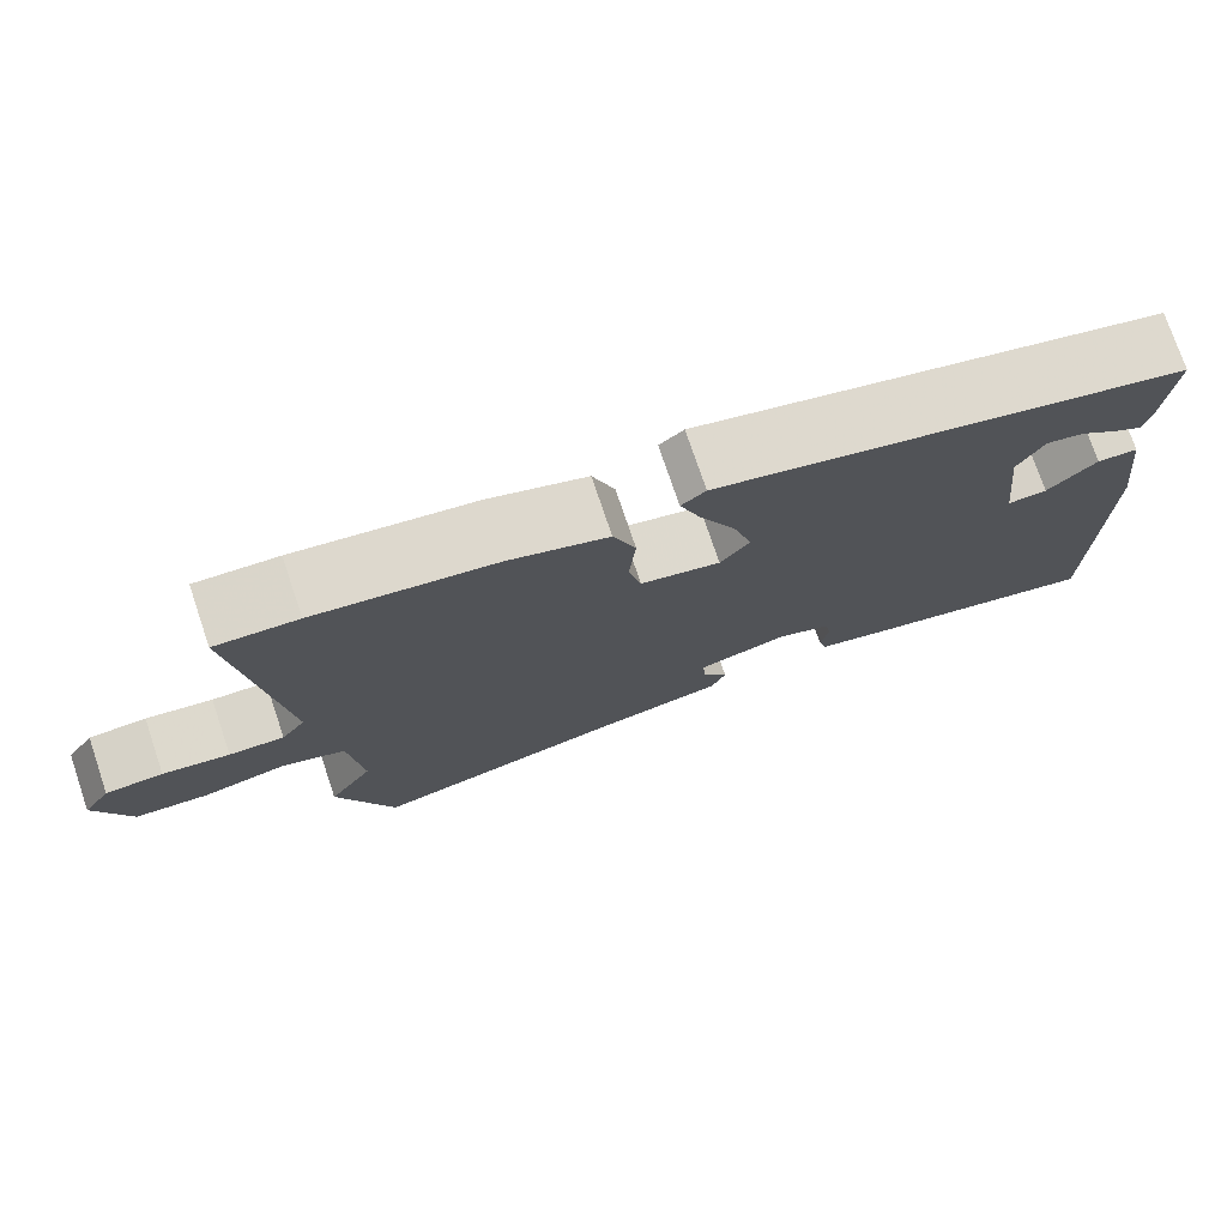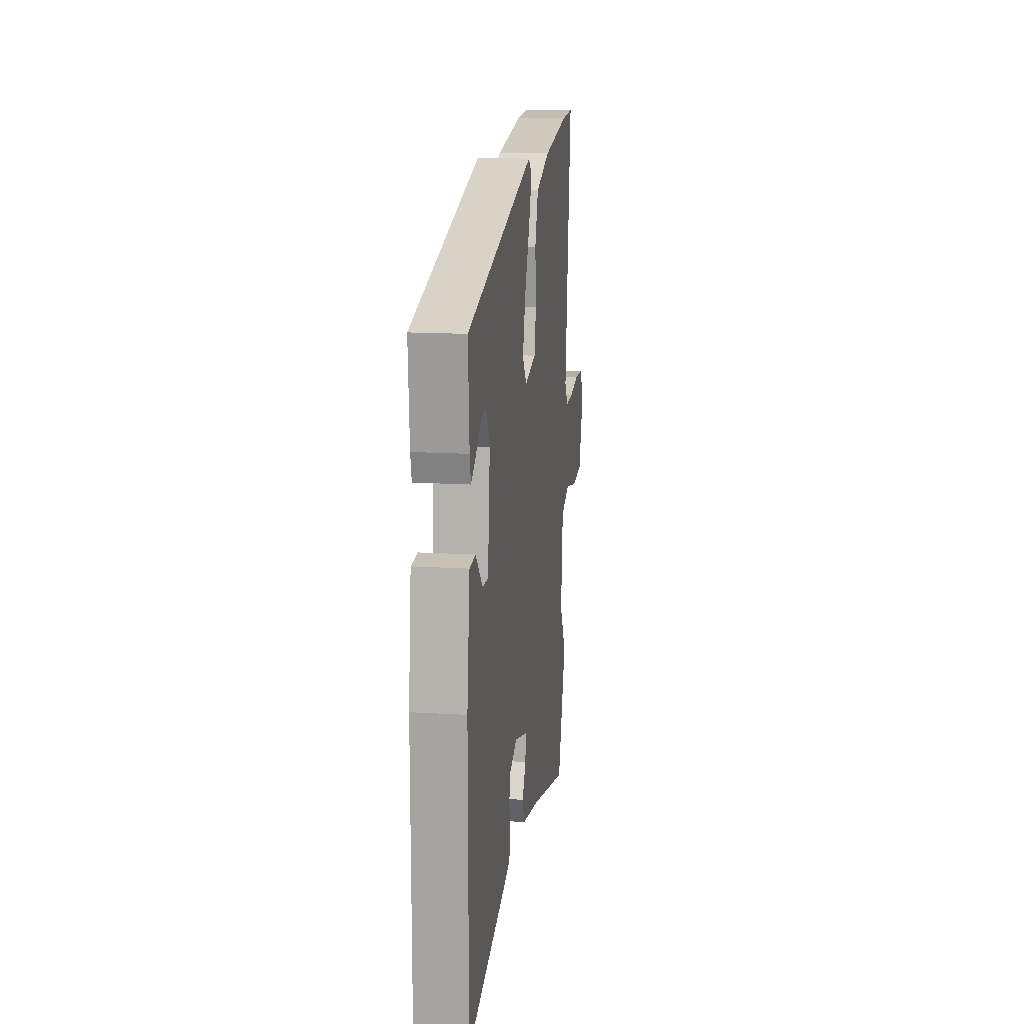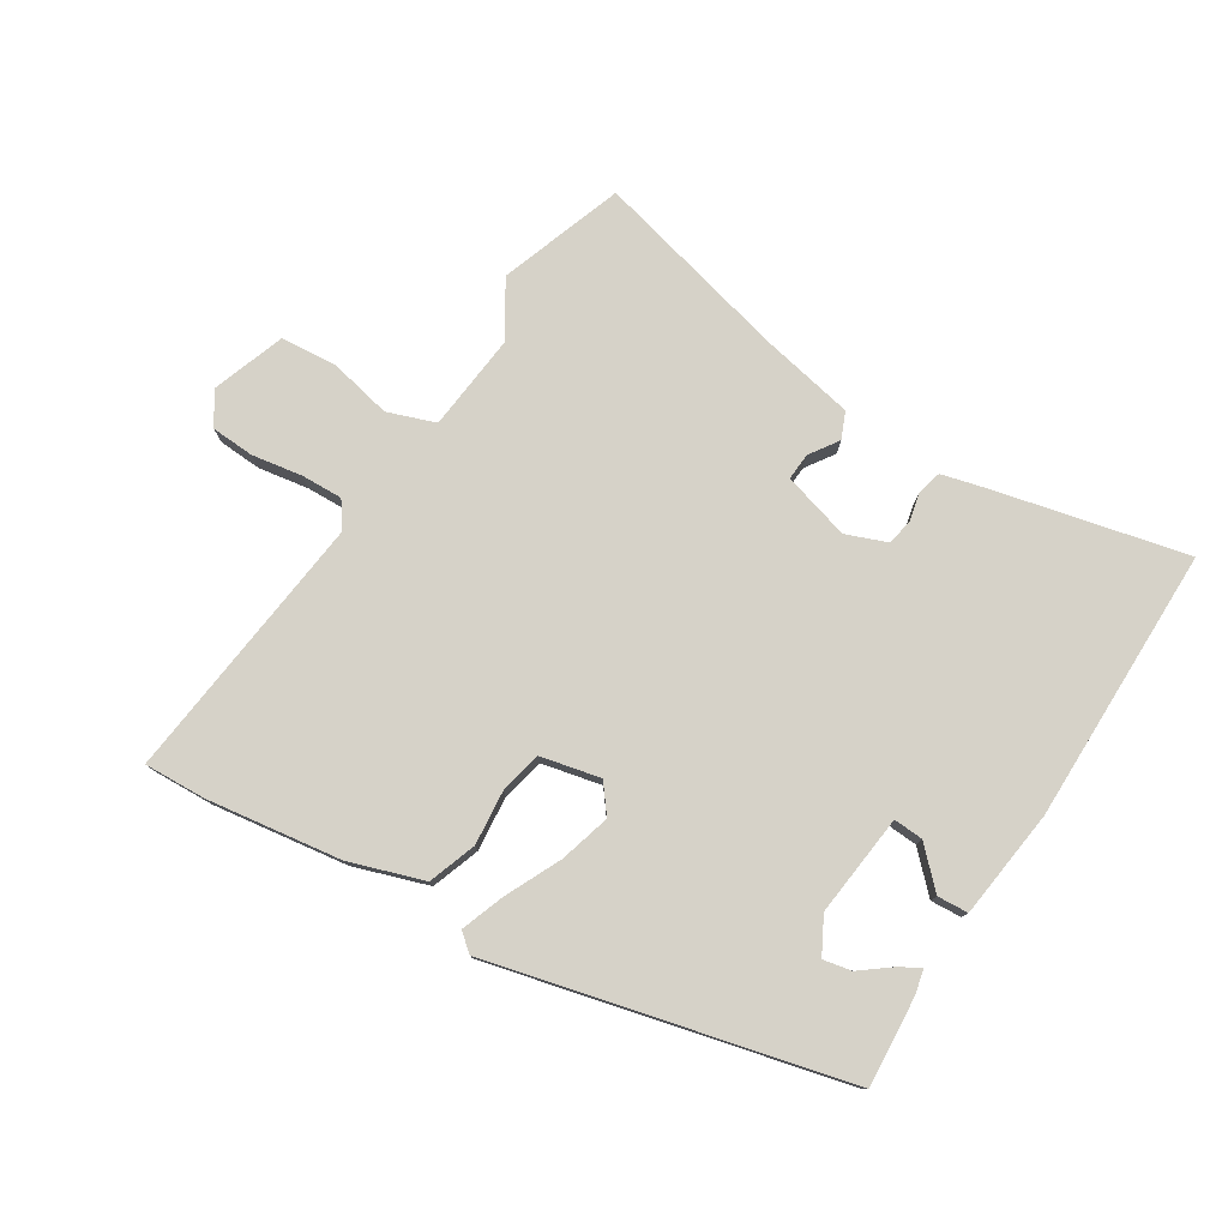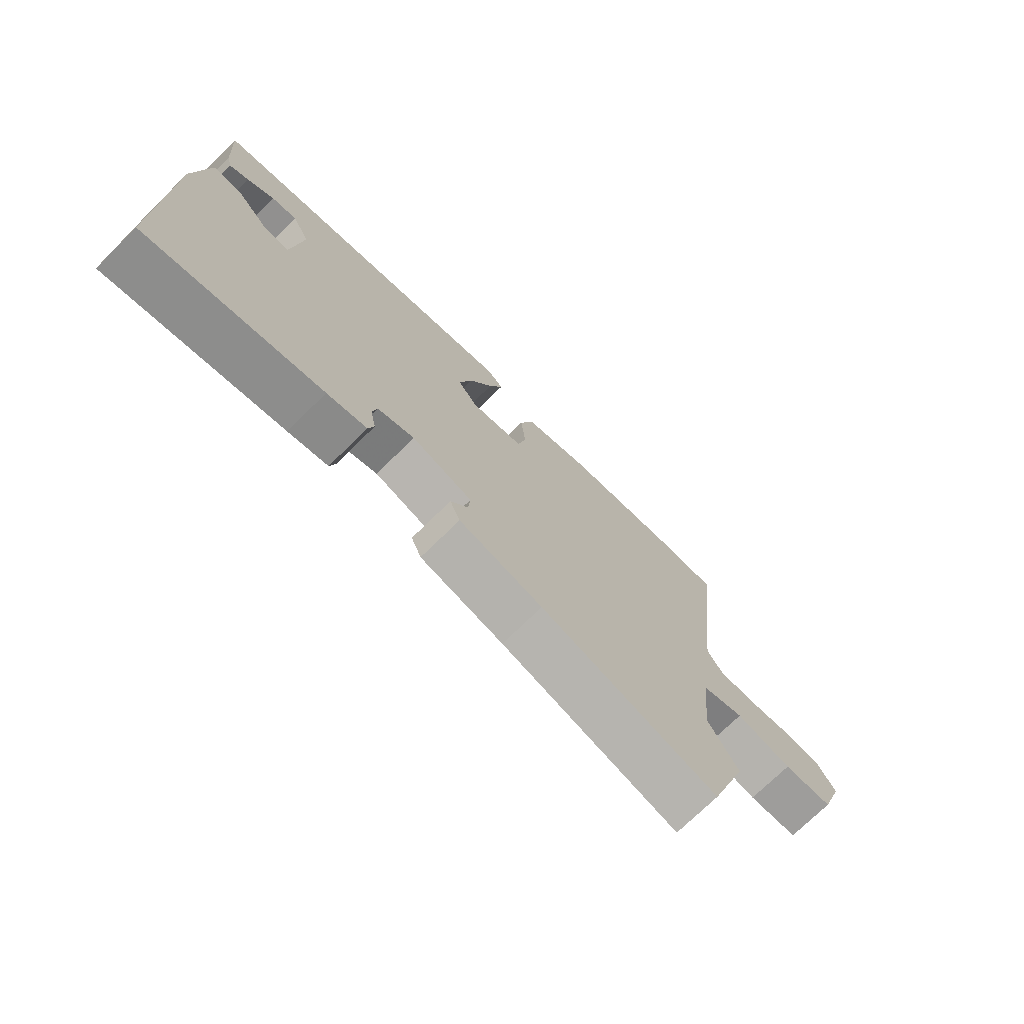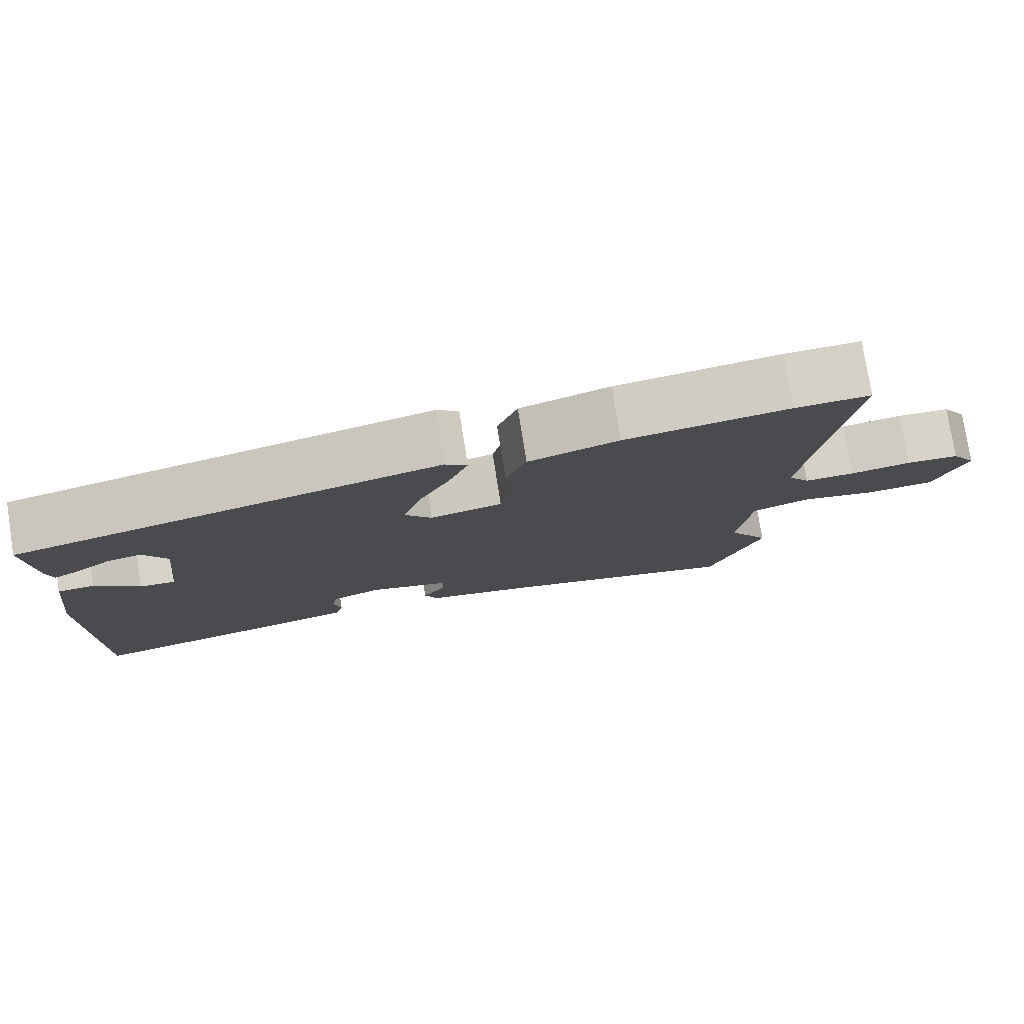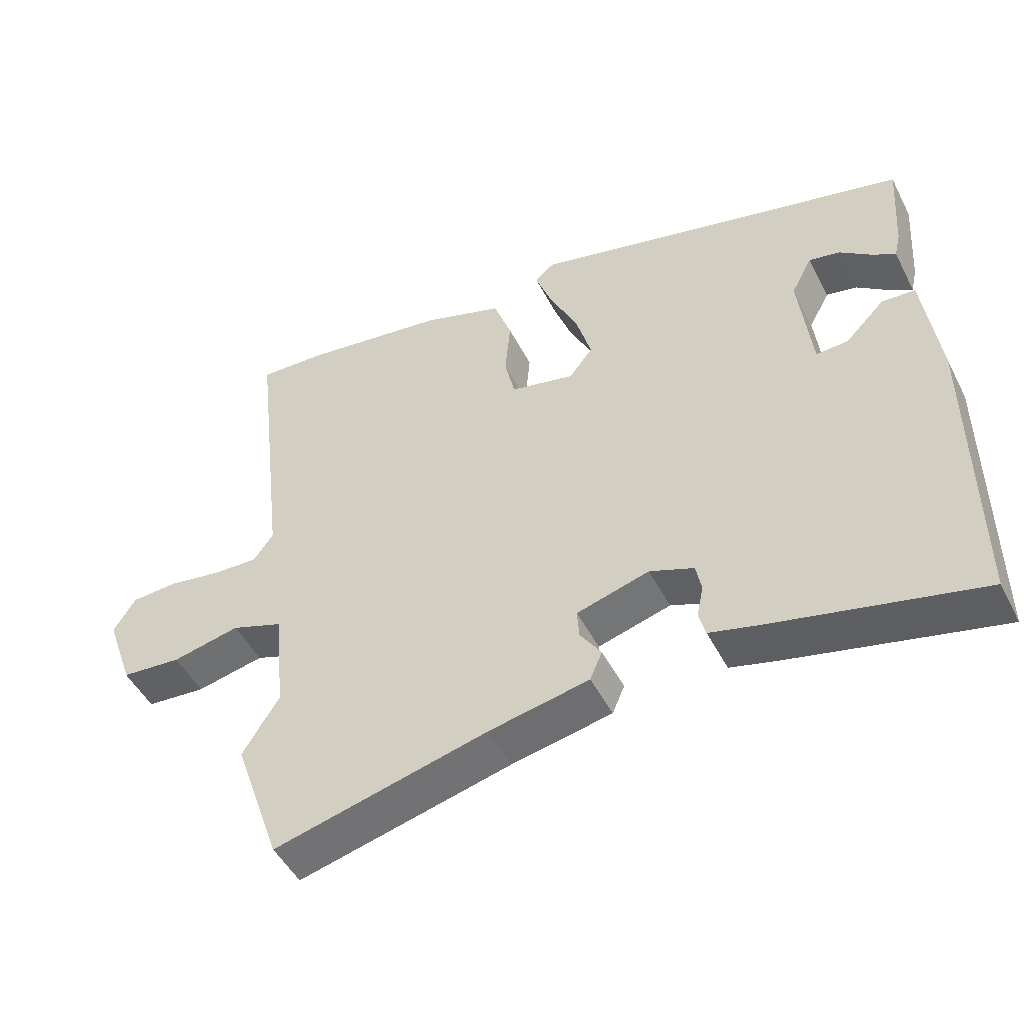
<metadata>
{"format":"obj","ext":"obj","renderer":"f3d","projection":"perspective","resolution":1024,"background":"white","views":[{"elev":75.5,"azim":-18.7,"up":"+Z"},{"elev":15.2,"azim":97.5,"up":"+Z"},{"elev":77.8,"azim":31.9,"up":"+Y"},{"elev":-73.4,"azim":134.5,"up":"+Z"},{"elev":78.3,"azim":171.0,"up":"+Z"},{"elev":-48.8,"azim":26.4,"up":"+Z"}]}
</metadata>
<code>
v 0.512 0.07 0.35
v 0.502 0.07 0.207
v 0.493 0.07 0.168
v 0.459 0.07 0.188
v 0.412 0.07 0.224
v 0.367 0.07 0.233
v 0.336 0.07 0.175
v 0.354 0.07 0.012
v 0.401 0.07 0.015
v 0.459 0.07 0.073
v 0.508 0.07 0.07
v 0.53 0.07 -0.104
v 0.53 0.07 -0.544
v 0.224 0.07 -0.474
v 0.154 0.07 -0.456
v 0.144 0.07 -0.418
v 0.154 0.07 -0.372
v 0.146 0.07 -0.33
v 0.081 0.07 -0.305
v -0.026 0.07 -0.336
v -0.023 0.07 -0.379
v 0.008 0.07 -0.425
v -0.01 0.07 -0.467
v -0.158 0.07 -0.497
v -0.473 0.07 -0.577
v -0.542 0.07 -0.38
v -0.488 0.07 -0.292
v -0.504 0.07 -0.137
v -0.58 0.07 -0.11
v -0.68 0.07 -0.132
v -0.769 0.07 -0.125
v -0.81 0.07 -0.009
v -0.777 0.07 0.043
v -0.708 0.07 0.047
v -0.628 0.07 0.034
v -0.562 0.07 0.032
v -0.533 0.07 0.073
v -0.583 0.07 0.503
v -0.485 0.07 0.499
v -0.271 0.07 0.469
v -0.153 0.07 0.43
v -0.126 0.07 0.354
v -0.134 0.07 0.267
v -0.119 0.07 0.2
v -0.024 0.07 0.179
v 0.011 0.07 0.224
v -0.012 0.07 0.305
v -0.054 0.07 0.393
v -0.079 0.07 0.462
v -0.05 0.07 0.486
v 0.512 0 0.35
v 0.502 0 0.207
v 0.493 0 0.168
v 0.459 0 0.188
v 0.412 0 0.224
v 0.367 0 0.233
v 0.336 0 0.175
v 0.354 0 0.012
v 0.401 0 0.015
v 0.459 0 0.073
v 0.508 0 0.07
v 0.53 0 -0.104
v 0.53 0 -0.544
v 0.224 0 -0.474
v 0.154 0 -0.456
v 0.144 0 -0.418
v 0.154 0 -0.372
v 0.146 0 -0.33
v 0.081 0 -0.305
v -0.026 0 -0.336
v -0.023 0 -0.379
v 0.008 0 -0.425
v -0.01 0 -0.467
v -0.158 0 -0.497
v -0.473 0 -0.577
v -0.542 0 -0.38
v -0.488 0 -0.292
v -0.504 0 -0.137
v -0.58 0 -0.11
v -0.68 0 -0.132
v -0.769 0 -0.125
v -0.81 0 -0.009
v -0.777 0 0.043
v -0.708 0 0.047
v -0.628 0 0.034
v -0.562 0 0.032
v -0.533 0 0.073
v -0.583 0 0.503
v -0.485 0 0.499
v -0.271 0 0.469
v -0.153 0 0.43
v -0.126 0 0.354
v -0.134 0 0.267
v -0.119 0 0.2
v -0.024 0 0.179
v 0.011 0 0.224
v -0.012 0 0.305
v -0.054 0 0.393
v -0.079 0 0.462
v -0.05 0 0.486
f 49 50 1
f 48 49 1
f 47 48 1
f 46 47 1
f 45 46 1
f 41 42 43
f 40 41 43
f 39 40 43
f 38 39 43
f 37 38 43
f 36 37 43 44
f 33 34 35
f 32 33 35
f 31 32 35
f 30 31 35
f 29 30 35
f 28 29 35 36
f 24 25 26 27
f 24 27 28
f 23 24 28
f 22 23 28
f 21 22 28
f 28 36 44
f 21 28 44
f 20 21 44
f 15 16 17
f 14 15 17
f 13 14 17
f 12 13 17
f 11 12 17
f 10 11 17
f 9 10 17
f 8 9 17 18
f 7 8 18 19
f 3 4 5
f 2 3 5
f 1 2 5
f 1 5 6
f 45 1 6
f 19 20 44 45
f 7 19 45
f 6 7 45
f 51 100 99
f 51 99 98
f 51 98 97
f 51 97 96
f 51 96 95
f 93 92 91
f 93 91 90
f 93 90 89
f 93 89 88
f 93 88 87
f 94 93 87 86
f 85 84 83
f 85 83 82
f 85 82 81
f 85 81 80
f 85 80 79
f 86 85 79 78
f 77 76 75 74
f 78 77 74
f 78 74 73
f 78 73 72
f 78 72 71
f 94 86 78
f 94 78 71
f 94 71 70
f 67 66 65
f 67 65 64
f 67 64 63
f 67 63 62
f 67 62 61
f 67 61 60
f 67 60 59
f 68 67 59 58
f 69 68 58 57
f 55 54 53
f 55 53 52
f 55 52 51
f 56 55 51
f 56 51 95
f 95 94 70 69
f 95 69 57
f 95 57 56
f 1 51 52 2
f 2 52 53 3
f 3 53 54 4
f 4 54 55 5
f 5 55 56 6
f 6 56 57 7
f 7 57 58 8
f 8 58 59 9
f 9 59 60 10
f 10 60 61 11
f 11 61 62 12
f 12 62 63 13
f 13 63 64 14
f 14 64 65 15
f 15 65 66 16
f 16 66 67 17
f 17 67 68 18
f 18 68 69 19
f 19 69 70 20
f 20 70 71 21
f 21 71 72 22
f 22 72 73 23
f 23 73 74 24
f 24 74 75 25
f 25 75 76 26
f 26 76 77 27
f 27 77 78 28
f 28 78 79 29
f 29 79 80 30
f 30 80 81 31
f 31 81 82 32
f 32 82 83 33
f 33 83 84 34
f 34 84 85 35
f 35 85 86 36
f 36 86 87 37
f 37 87 88 38
f 38 88 89 39
f 39 89 90 40
f 40 90 91 41
f 41 91 92 42
f 42 92 93 43
f 43 93 94 44
f 44 94 95 45
f 45 95 96 46
f 46 96 97 47
f 47 97 98 48
f 48 98 99 49
f 49 99 100 50
f 50 100 51 1

</code>
